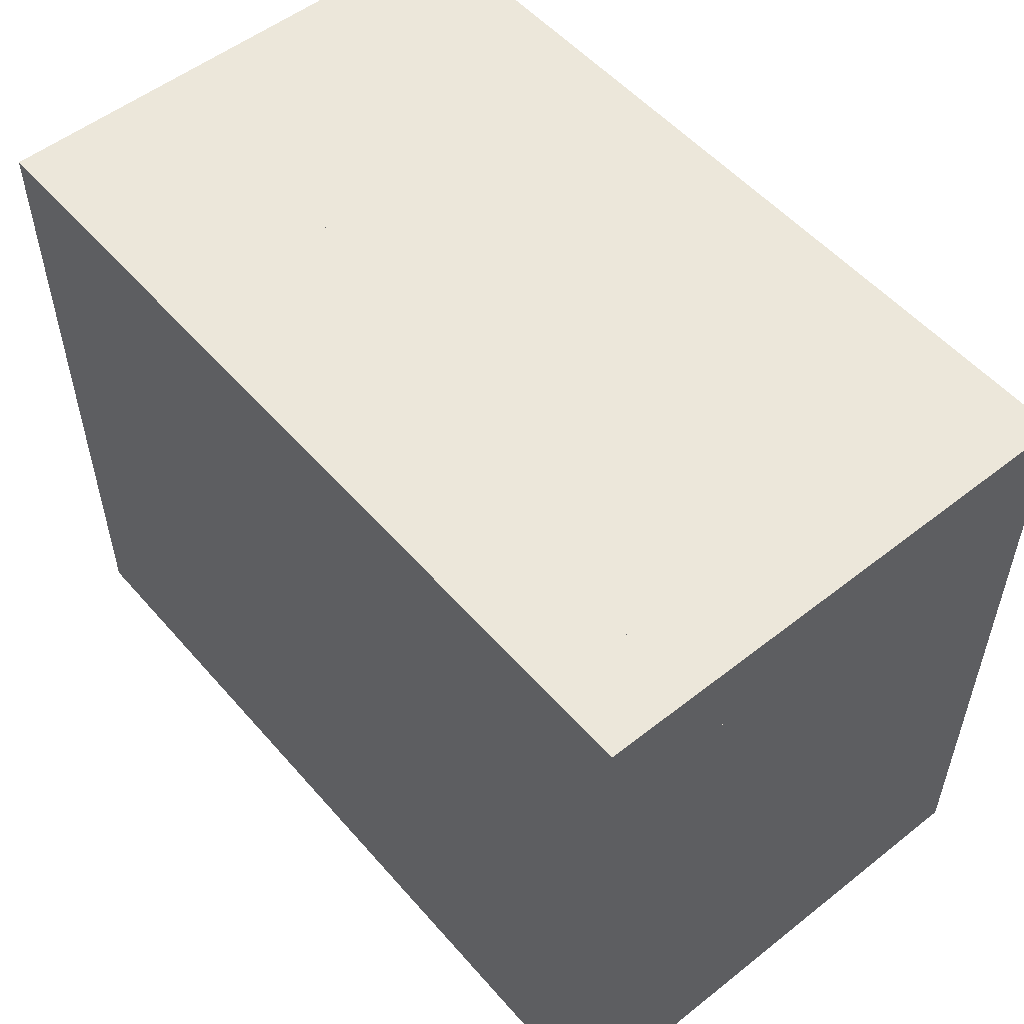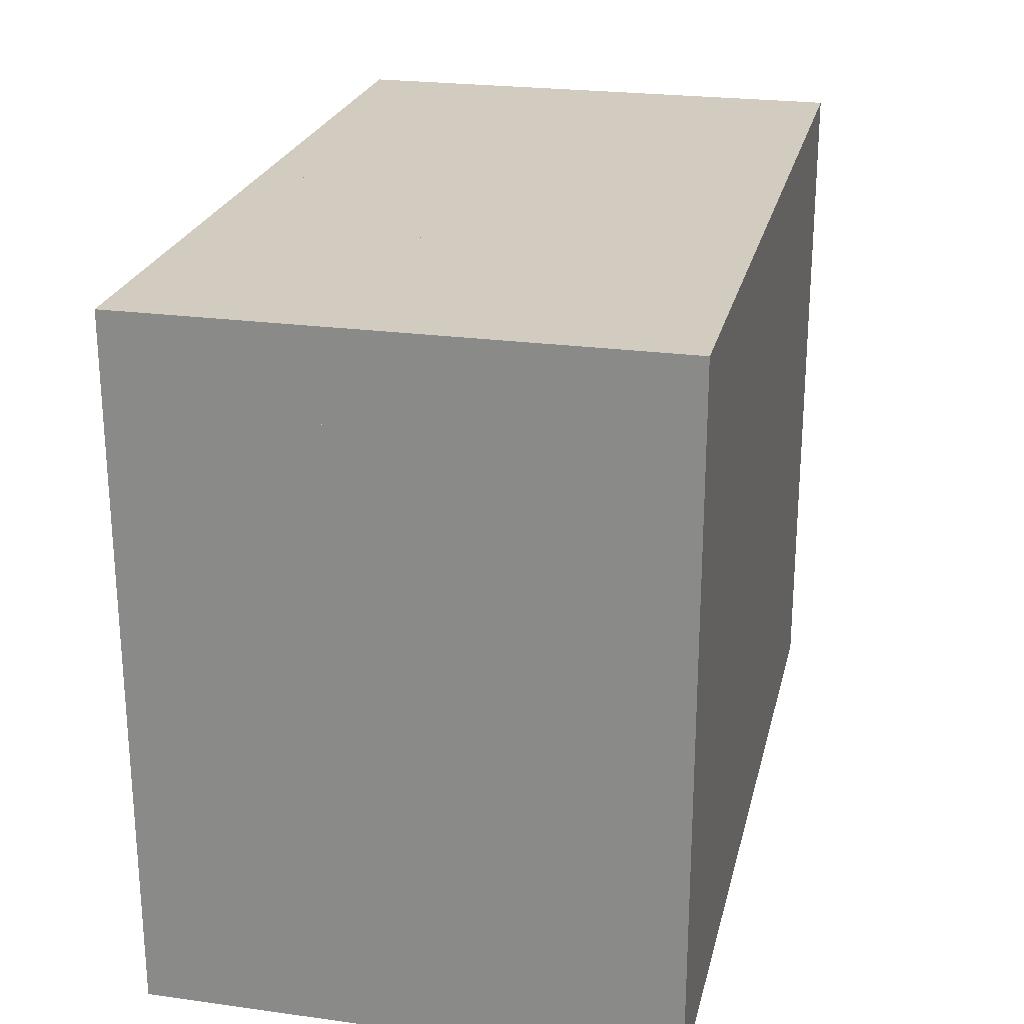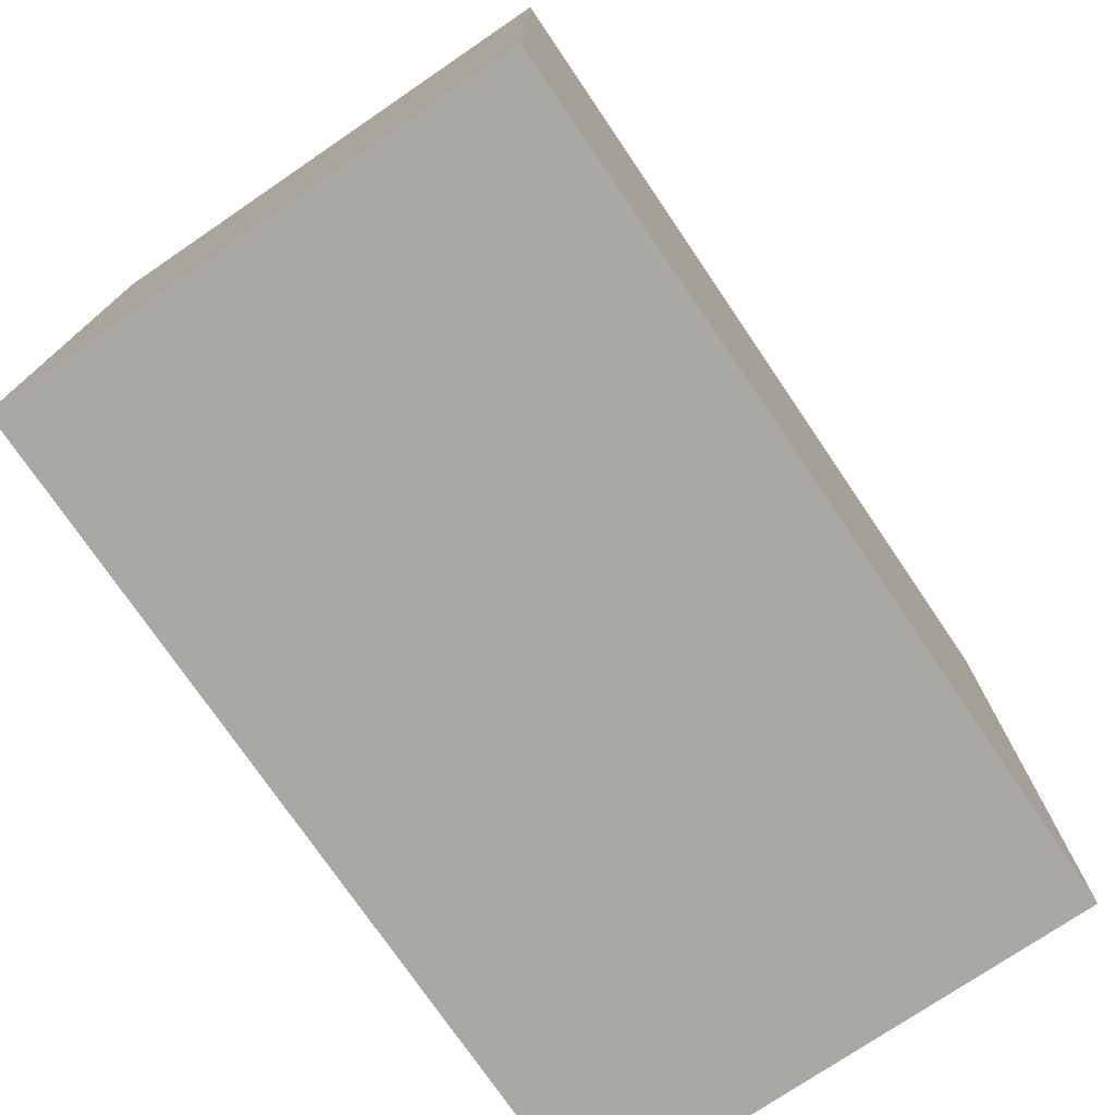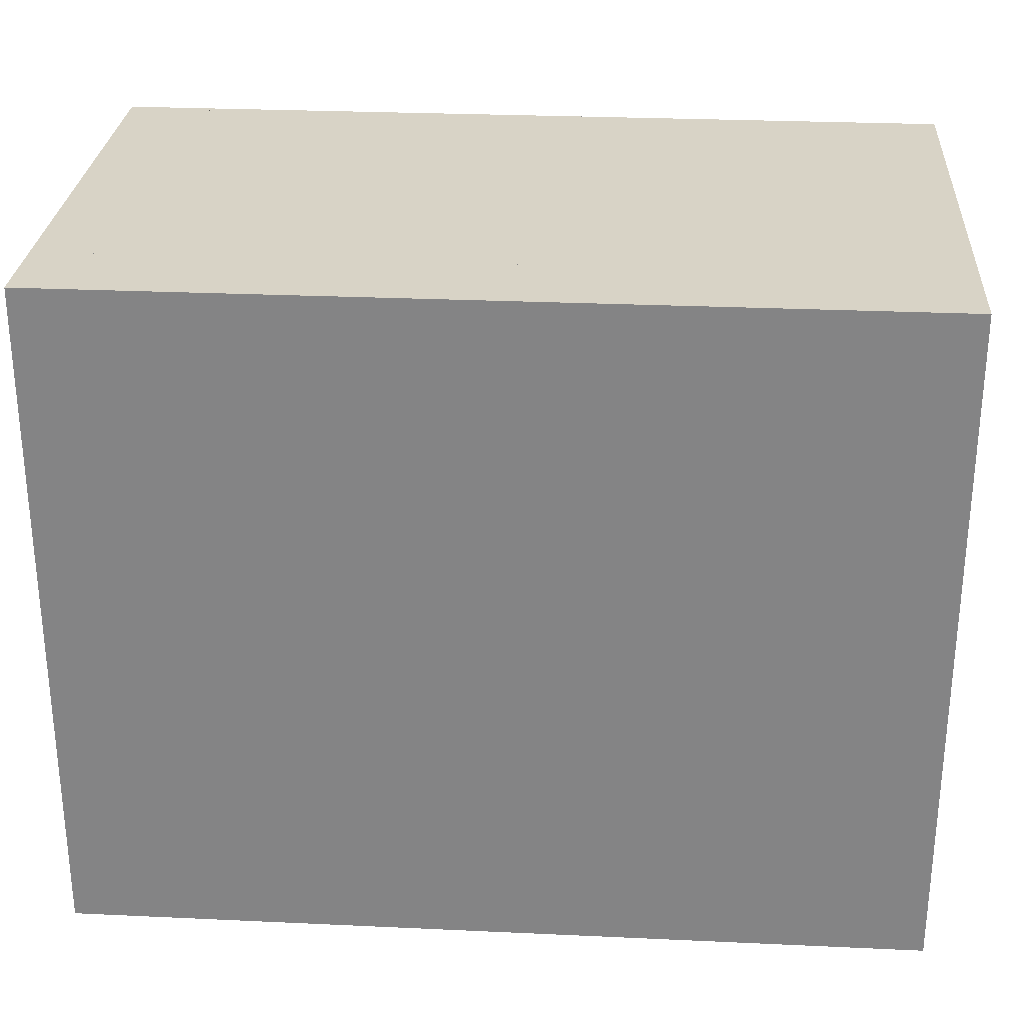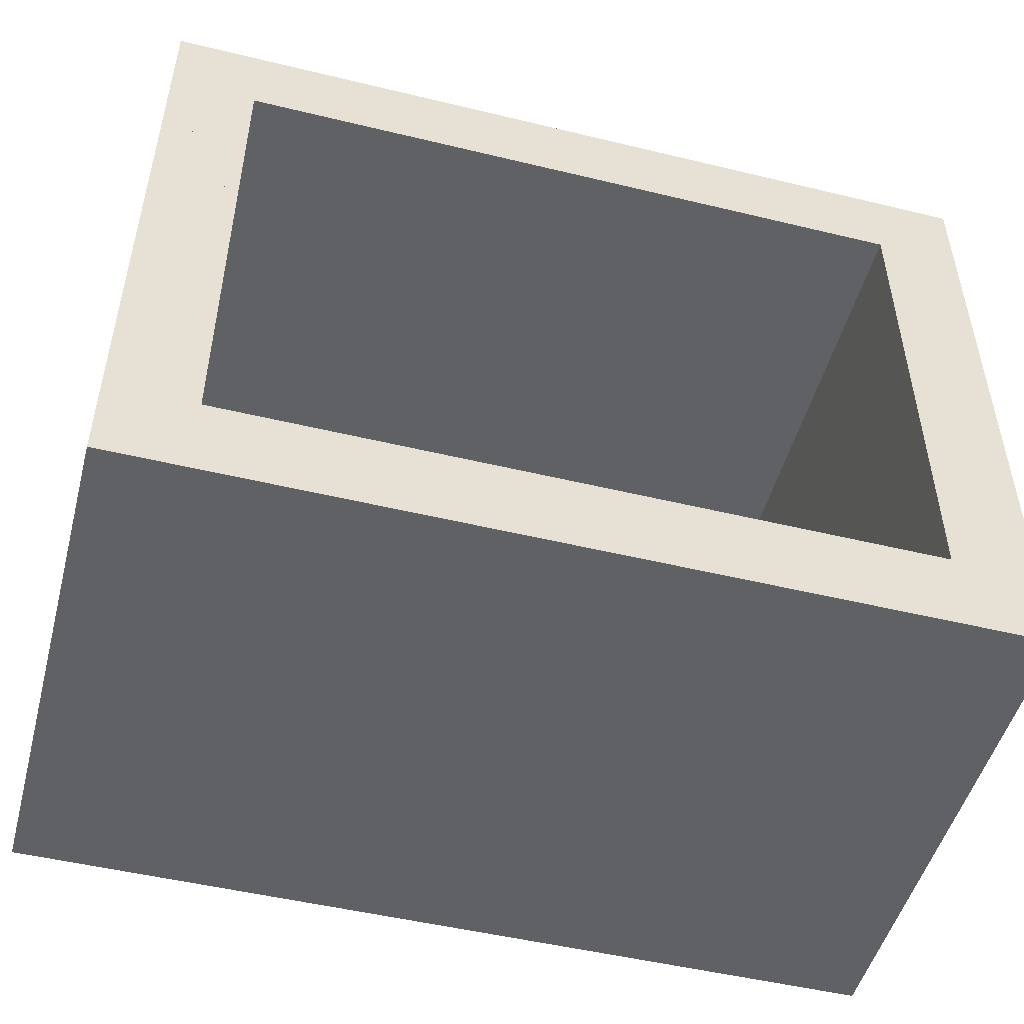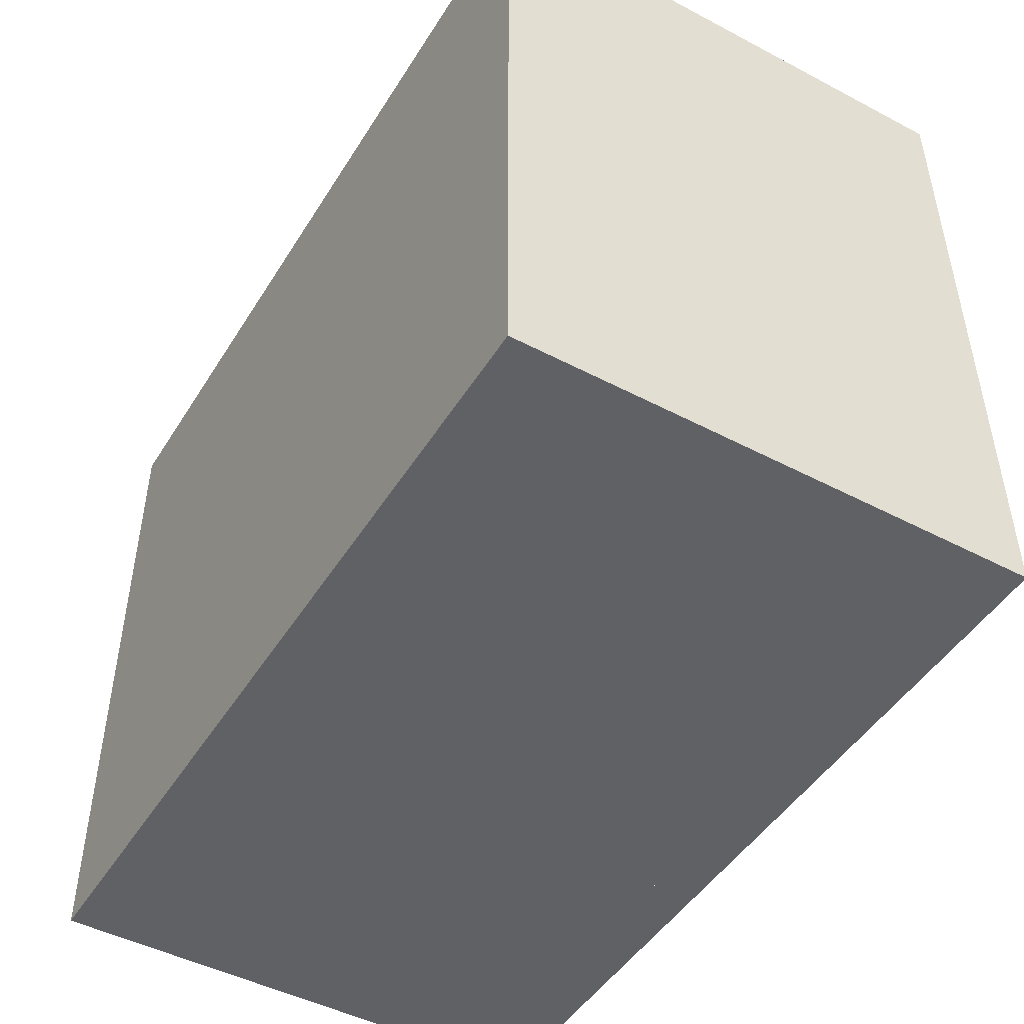
<metadata>
{"format":"obj","ext":"obj","renderer":"f3d","projection":"perspective","resolution":1024,"background":"white","views":[{"elev":53.5,"azim":50.0,"up":"+Z"},{"elev":23.8,"azim":-77.1,"up":"+Z"},{"elev":-75.2,"azim":-55.8,"up":"+Z"},{"elev":27.9,"azim":4.0,"up":"+Z"},{"elev":-49.9,"azim":165.1,"up":"+Z"},{"elev":-47.5,"azim":59.4,"up":"+Z"}]}
</metadata>
<code>
v 0 -1 0
v 10 -1 0
v 0 0 0
v 10 0 0
v 0 -1 8
v 10 -1 8
v 0 0 8
v 10 0 8
f 1 3 4 2
f 1 5 7 3
f 2 4 8 6
f 1 2 6 5
f 3 7 8 4
f 5 6 8 7
v 0 0 0
v 1 0 0
v 0 5 0
v 1 5 0
v 0 0 1
v 1 0 1
v 0 5 1
v 1 5 1
f 9 11 12 10
f 9 13 15 11
f 10 12 16 14
f 9 10 14 13
f 11 15 16 12
f 13 14 16 15
v 1 0 0
v 2 0 0
v 1 5 0
v 2 5 0
v 1 0 1
v 2 0 1
v 1 5 1
v 2 5 1
f 17 19 20 18
f 17 21 23 19
f 18 20 24 22
f 17 18 22 21
f 19 23 24 20
f 21 22 24 23
v 2 0 0
v 3 0 0
v 2 5 0
v 3 5 0
v 2 0 1
v 3 0 1
v 2 5 1
v 3 5 1
f 25 27 28 26
f 25 29 31 27
f 26 28 32 30
f 25 26 30 29
f 27 31 32 28
f 29 30 32 31
v 3 0 0
v 4 0 0
v 3 5 0
v 4 5 0
v 3 0 1
v 4 0 1
v 3 5 1
v 4 5 1
f 33 35 36 34
f 33 37 39 35
f 34 36 40 38
f 33 34 38 37
f 35 39 40 36
f 37 38 40 39
v 4 0 0
v 5 0 0
v 4 5 0
v 5 5 0
v 4 0 1
v 5 0 1
v 4 5 1
v 5 5 1
f 41 43 44 42
f 41 45 47 43
f 42 44 48 46
f 41 42 46 45
f 43 47 48 44
f 45 46 48 47
v 5 0 0
v 6 0 0
v 5 5 0
v 6 5 0
v 5 0 1
v 6 0 1
v 5 5 1
v 6 5 1
f 49 51 52 50
f 49 53 55 51
f 50 52 56 54
f 49 50 54 53
f 51 55 56 52
f 53 54 56 55
v 6 0 0
v 7 0 0
v 6 5 0
v 7 5 0
v 6 0 1
v 7 0 1
v 6 5 1
v 7 5 1
f 57 59 60 58
f 57 61 63 59
f 58 60 64 62
f 57 58 62 61
f 59 63 64 60
f 61 62 64 63
v 7 0 0
v 8 0 0
v 7 5 0
v 8 5 0
v 7 0 1
v 8 0 1
v 7 5 1
v 8 5 1
f 65 67 68 66
f 65 69 71 67
f 66 68 72 70
f 65 66 70 69
f 67 71 72 68
f 69 70 72 71
v 8 0 0
v 9 0 0
v 8 5 0
v 9 5 0
v 8 0 1
v 9 0 1
v 8 5 1
v 9 5 1
f 73 75 76 74
f 73 77 79 75
f 74 76 80 78
f 73 74 78 77
f 75 79 80 76
f 77 78 80 79
v 9 0 0
v 10 0 0
v 9 5 0
v 10 5 0
v 9 0 1
v 10 0 1
v 9 5 1
v 10 5 1
f 81 83 84 82
f 81 85 87 83
f 82 84 88 86
f 81 82 86 85
f 83 87 88 84
f 85 86 88 87
v 0 0 1
v 1 0 1
v 0 5 1
v 1 5 1
v 0 0 2
v 1 0 2
v 0 5 2
v 1 5 2
f 89 91 92 90
f 89 93 95 91
f 90 92 96 94
f 89 90 94 93
f 91 95 96 92
f 93 94 96 95
v 9 0 1
v 10 0 1
v 9 5 1
v 10 5 1
v 9 0 2
v 10 0 2
v 9 5 2
v 10 5 2
f 97 99 100 98
f 97 101 103 99
f 98 100 104 102
f 97 98 102 101
f 99 103 104 100
f 101 102 104 103
v 0 0 2
v 1 0 2
v 0 5 2
v 1 5 2
v 0 0 3
v 1 0 3
v 0 5 3
v 1 5 3
f 105 107 108 106
f 105 109 111 107
f 106 108 112 110
f 105 106 110 109
f 107 111 112 108
f 109 110 112 111
v 9 0 2
v 10 0 2
v 9 5 2
v 10 5 2
v 9 0 3
v 10 0 3
v 9 5 3
v 10 5 3
f 113 115 116 114
f 113 117 119 115
f 114 116 120 118
f 113 114 118 117
f 115 119 120 116
f 117 118 120 119
v 0 0 3
v 1 0 3
v 0 5 3
v 1 5 3
v 0 0 4
v 1 0 4
v 0 5 4
v 1 5 4
f 121 123 124 122
f 121 125 127 123
f 122 124 128 126
f 121 122 126 125
f 123 127 128 124
f 125 126 128 127
v 9 0 3
v 10 0 3
v 9 5 3
v 10 5 3
v 9 0 4
v 10 0 4
v 9 5 4
v 10 5 4
f 129 131 132 130
f 129 133 135 131
f 130 132 136 134
f 129 130 134 133
f 131 135 136 132
f 133 134 136 135
v 0 0 4
v 1 0 4
v 0 5 4
v 1 5 4
v 0 0 5
v 1 0 5
v 0 5 5
v 1 5 5
f 137 139 140 138
f 137 141 143 139
f 138 140 144 142
f 137 138 142 141
f 139 143 144 140
f 141 142 144 143
v 9 0 4
v 10 0 4
v 9 5 4
v 10 5 4
v 9 0 5
v 10 0 5
v 9 5 5
v 10 5 5
f 145 147 148 146
f 145 149 151 147
f 146 148 152 150
f 145 146 150 149
f 147 151 152 148
f 149 150 152 151
v 0 0 5
v 1 0 5
v 0 5 5
v 1 5 5
v 0 0 6
v 1 0 6
v 0 5 6
v 1 5 6
f 153 155 156 154
f 153 157 159 155
f 154 156 160 158
f 153 154 158 157
f 155 159 160 156
f 157 158 160 159
v 9 0 5
v 10 0 5
v 9 5 5
v 10 5 5
v 9 0 6
v 10 0 6
v 9 5 6
v 10 5 6
f 161 163 164 162
f 161 165 167 163
f 162 164 168 166
f 161 162 166 165
f 163 167 168 164
f 165 166 168 167
v 0 0 6
v 1 0 6
v 0 5 6
v 1 5 6
v 0 0 7
v 1 0 7
v 0 5 7
v 1 5 7
f 169 171 172 170
f 169 173 175 171
f 170 172 176 174
f 169 170 174 173
f 171 175 176 172
f 173 174 176 175
v 9 0 6
v 10 0 6
v 9 5 6
v 10 5 6
v 9 0 7
v 10 0 7
v 9 5 7
v 10 5 7
f 177 179 180 178
f 177 181 183 179
f 178 180 184 182
f 177 178 182 181
f 179 183 184 180
f 181 182 184 183
v 0 0 7
v 1 0 7
v 0 5 7
v 1 5 7
v 0 0 8
v 1 0 8
v 0 5 8
v 1 5 8
f 185 187 188 186
f 185 189 191 187
f 186 188 192 190
f 185 186 190 189
f 187 191 192 188
f 189 190 192 191
v 1 0 7
v 2 0 7
v 1 5 7
v 2 5 7
v 1 0 8
v 2 0 8
v 1 5 8
v 2 5 8
f 193 195 196 194
f 193 197 199 195
f 194 196 200 198
f 193 194 198 197
f 195 199 200 196
f 197 198 200 199
v 2 0 7
v 3 0 7
v 2 5 7
v 3 5 7
v 2 0 8
v 3 0 8
v 2 5 8
v 3 5 8
f 201 203 204 202
f 201 205 207 203
f 202 204 208 206
f 201 202 206 205
f 203 207 208 204
f 205 206 208 207
v 3 0 7
v 4 0 7
v 3 5 7
v 4 5 7
v 3 0 8
v 4 0 8
v 3 5 8
v 4 5 8
f 209 211 212 210
f 209 213 215 211
f 210 212 216 214
f 209 210 214 213
f 211 215 216 212
f 213 214 216 215
v 4 0 7
v 5 0 7
v 4 5 7
v 5 5 7
v 4 0 8
v 5 0 8
v 4 5 8
v 5 5 8
f 217 219 220 218
f 217 221 223 219
f 218 220 224 222
f 217 218 222 221
f 219 223 224 220
f 221 222 224 223
v 5 0 7
v 6 0 7
v 5 5 7
v 6 5 7
v 5 0 8
v 6 0 8
v 5 5 8
v 6 5 8
f 225 227 228 226
f 225 229 231 227
f 226 228 232 230
f 225 226 230 229
f 227 231 232 228
f 229 230 232 231
v 6 0 7
v 7 0 7
v 6 5 7
v 7 5 7
v 6 0 8
v 7 0 8
v 6 5 8
v 7 5 8
f 233 235 236 234
f 233 237 239 235
f 234 236 240 238
f 233 234 238 237
f 235 239 240 236
f 237 238 240 239
v 7 0 7
v 8 0 7
v 7 5 7
v 8 5 7
v 7 0 8
v 8 0 8
v 7 5 8
v 8 5 8
f 241 243 244 242
f 241 245 247 243
f 242 244 248 246
f 241 242 246 245
f 243 247 248 244
f 245 246 248 247
v 8 0 7
v 9 0 7
v 8 5 7
v 9 5 7
v 8 0 8
v 9 0 8
v 8 5 8
v 9 5 8
f 249 251 252 250
f 249 253 255 251
f 250 252 256 254
f 249 250 254 253
f 251 255 256 252
f 253 254 256 255
v 9 0 7
v 10 0 7
v 9 5 7
v 10 5 7
v 9 0 8
v 10 0 8
v 9 5 8
v 10 5 8
f 257 259 260 258
f 257 261 263 259
f 258 260 264 262
f 257 258 262 261
f 259 263 264 260
f 261 262 264 263

</code>
